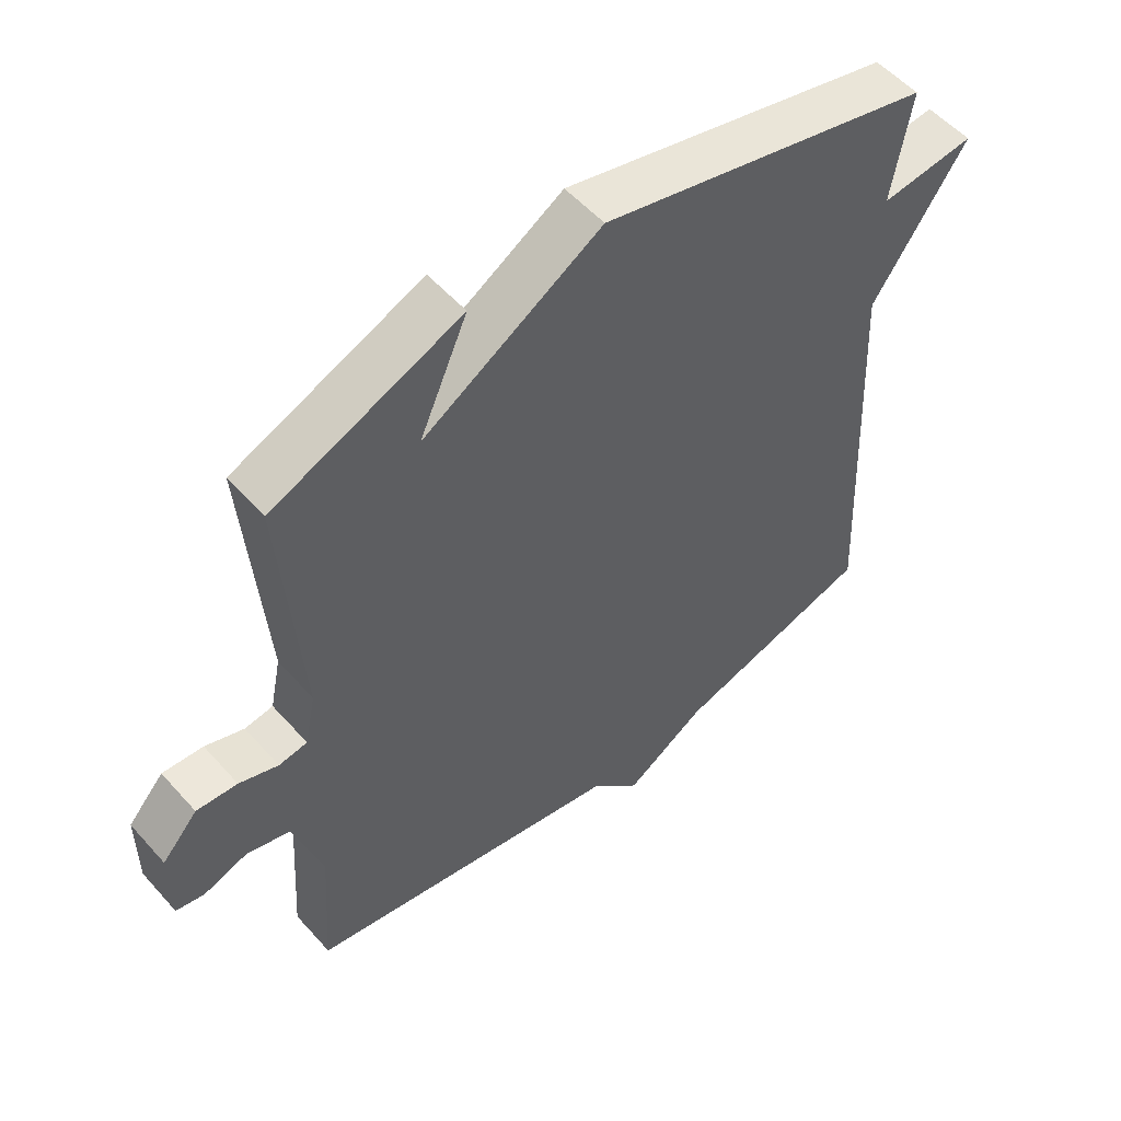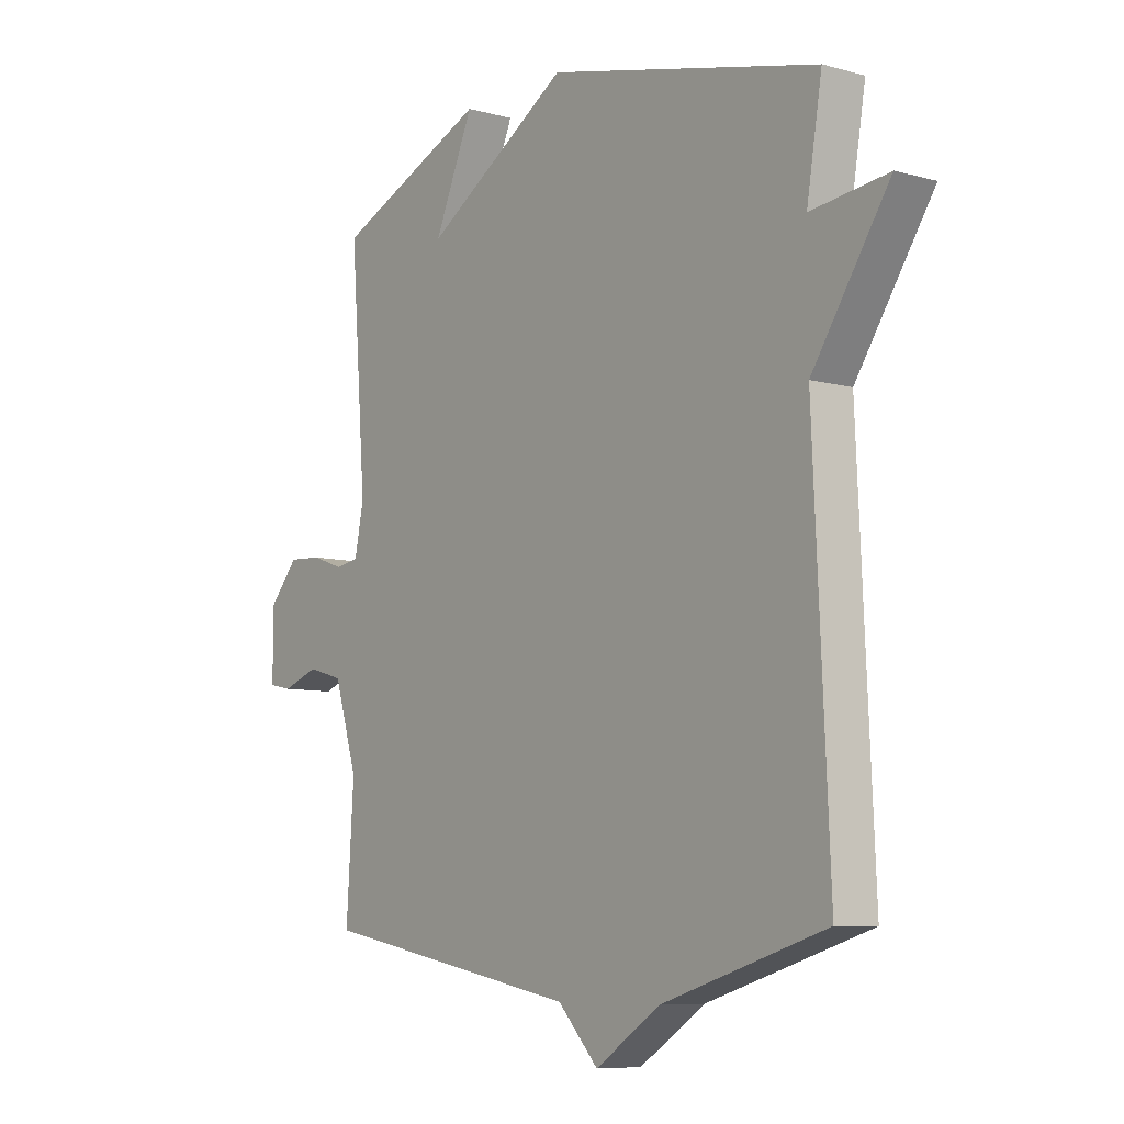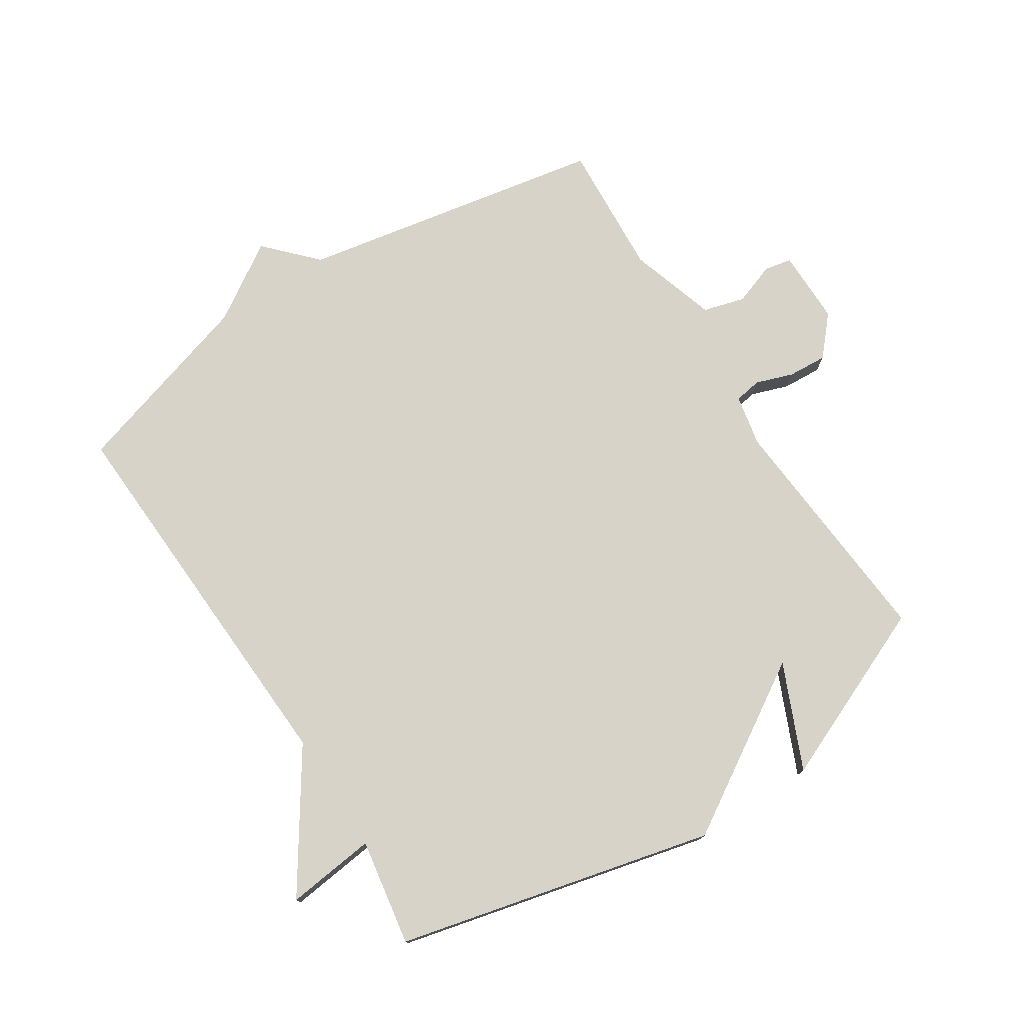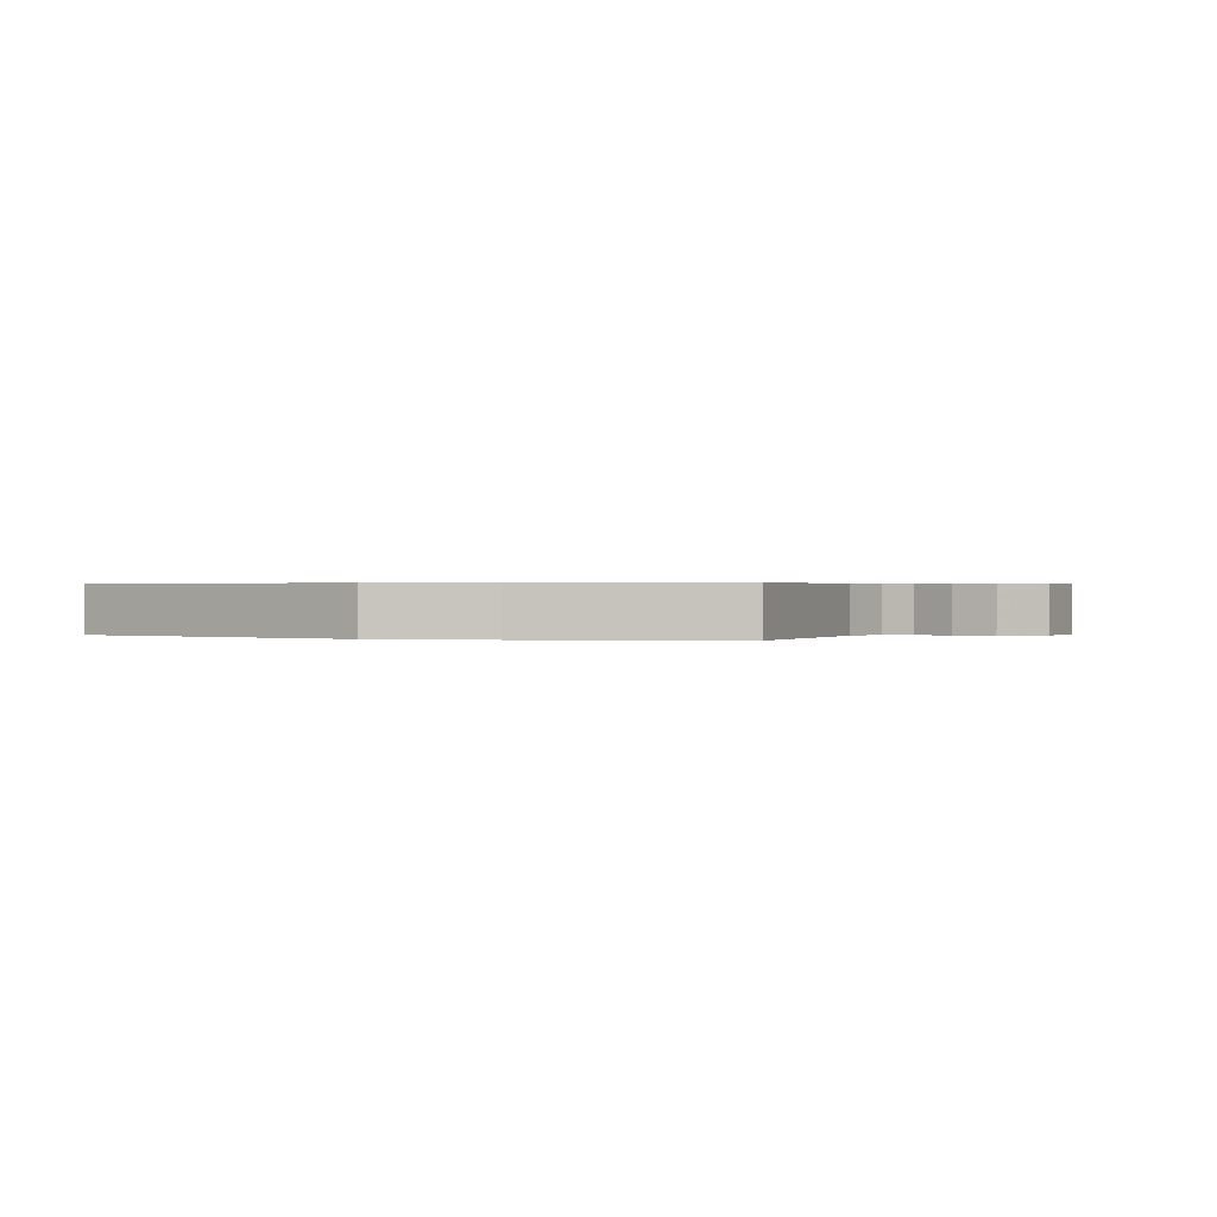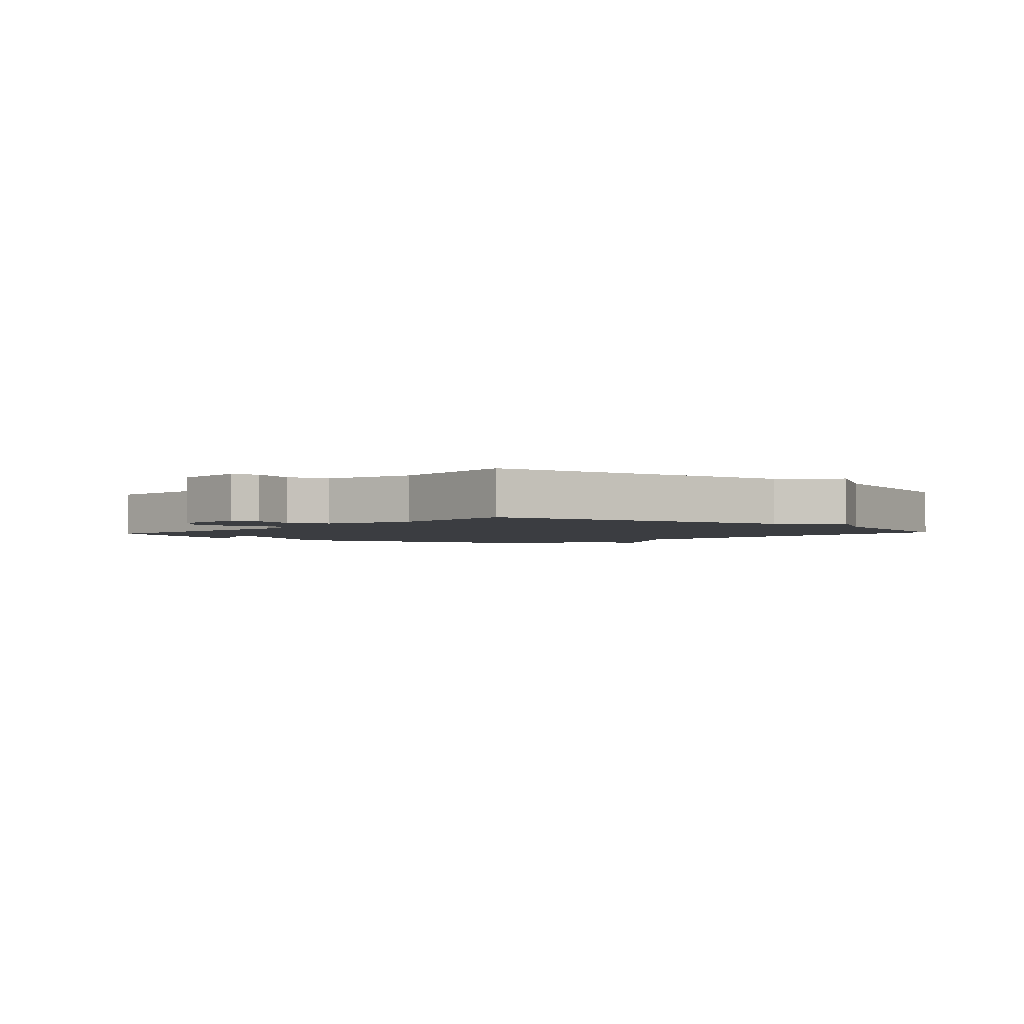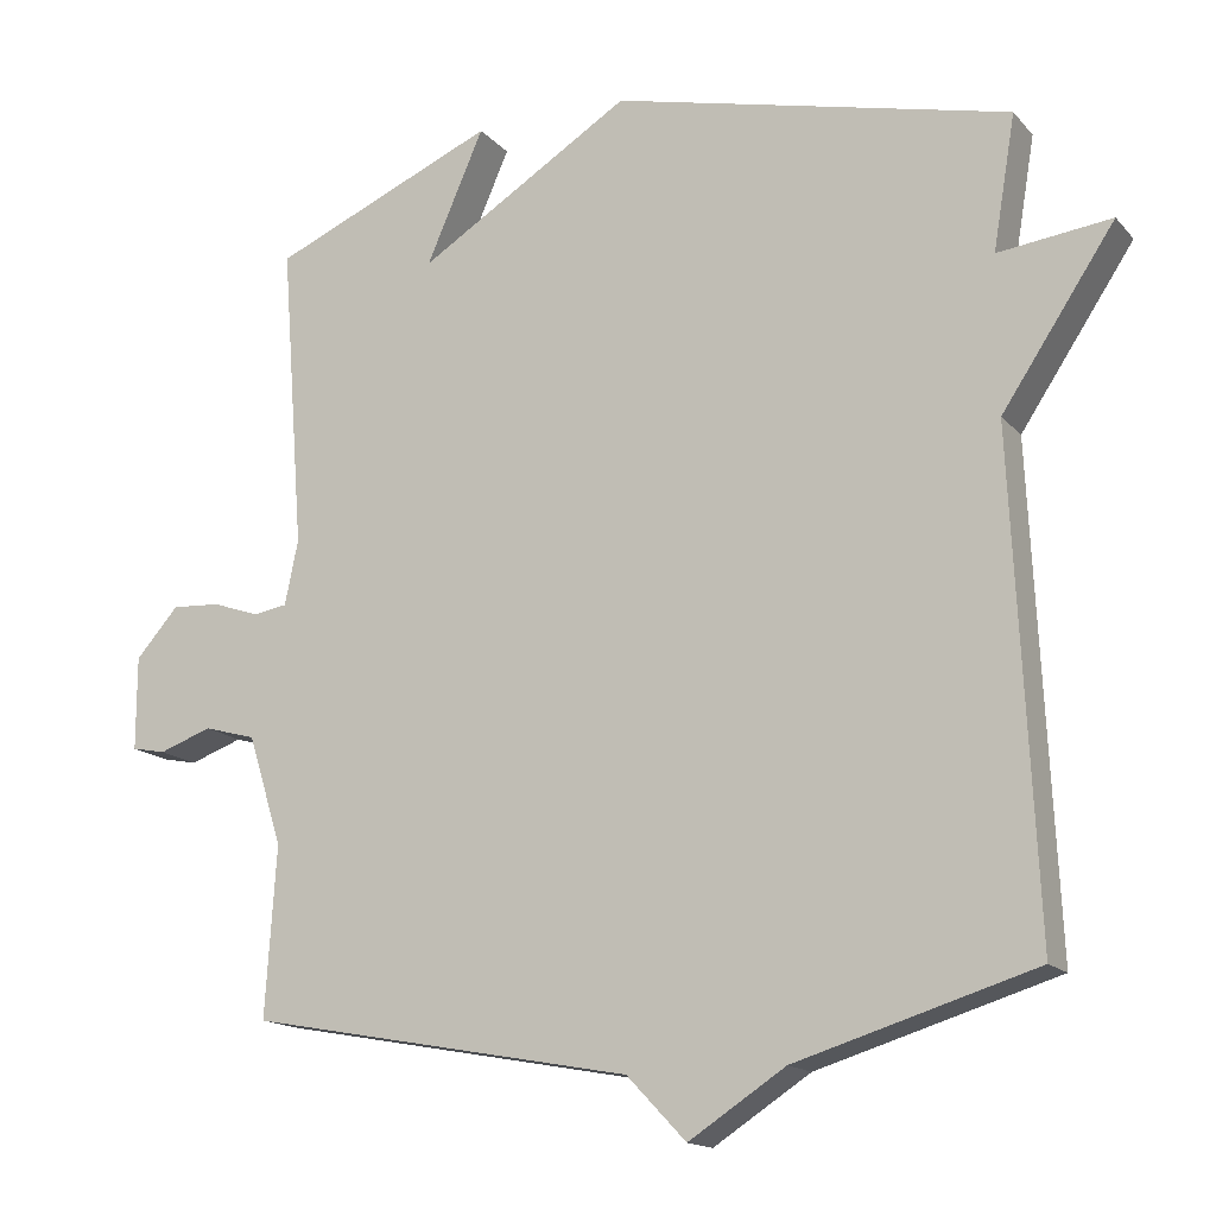
<metadata>
{"format":"obj","ext":"obj","renderer":"f3d","projection":"perspective","resolution":1024,"background":"white","views":[{"elev":54.0,"azim":139.4,"up":"+Z"},{"elev":-8.0,"azim":-127.4,"up":"+Z"},{"elev":76.1,"azim":-32.8,"up":"+Y"},{"elev":0.3,"azim":25.4,"up":"+Y"},{"elev":-2.4,"azim":138.3,"up":"+Y"},{"elev":-15.7,"azim":-153.5,"up":"+Z"}]}
</metadata>
<code>
v 0.5 0.07 -0.5
v 0.006 0.07 -0.592
v -0.07 0.07 -0.672
v -0.194 0.07 -0.592
v -0.5 0.07 -0.5
v -0.471 0.07 0.128
v -0.616 0.07 0.345
v -0.471 0.07 0.328
v -0.5 0.07 0.5
v 0.011 0.07 0.623
v 0.285 0.07 0.454
v 0.211 0.07 0.623
v 0.5 0.07 0.5
v 0.47 0.07 0.109
v 0.487 0.07 0.026
v 0.531 0.07 0.019
v 0.591 0.07 0.04
v 0.654 0.07 0.044
v 0.709 0.07 -0.018
v 0.709 0.07 -0.138
v 0.665 0.07 -0.147
v 0.597 0.07 -0.123
v 0.53 0.07 -0.142
v 0.486 0.07 -0.283
v 0.5 0 -0.5
v 0.006 0 -0.592
v -0.07 0 -0.672
v -0.194 0 -0.592
v -0.5 0 -0.5
v -0.471 0 0.128
v -0.616 0 0.345
v -0.471 0 0.328
v -0.5 0 0.5
v 0.011 0 0.623
v 0.285 0 0.454
v 0.211 0 0.623
v 0.5 0 0.5
v 0.47 0 0.109
v 0.487 0 0.026
v 0.531 0 0.019
v 0.591 0 0.04
v 0.654 0 0.044
v 0.709 0 -0.018
v 0.709 0 -0.138
v 0.665 0 -0.147
v 0.597 0 -0.123
v 0.53 0 -0.142
v 0.486 0 -0.283
f 20 21 22
f 19 20 22
f 18 19 22
f 17 18 22
f 16 17 22
f 15 16 22 23
f 11 12 13 14
f 11 14 15
f 10 11 15
f 9 10 15
f 8 9 15
f 15 23 24
f 8 15 24
f 7 8 24
f 6 7 24
f 2 3 4
f 5 6 24
f 4 5 24
f 2 4 24
f 1 2 24
f 46 45 44
f 46 44 43
f 46 43 42
f 46 42 41
f 46 41 40
f 47 46 40 39
f 38 37 36 35
f 39 38 35
f 39 35 34
f 39 34 33
f 39 33 32
f 48 47 39
f 48 39 32
f 48 32 31
f 48 31 30
f 28 27 26
f 48 30 29
f 48 29 28
f 48 28 26
f 48 26 25
f 1 25 26 2
f 2 26 27 3
f 3 27 28 4
f 4 28 29 5
f 5 29 30 6
f 6 30 31 7
f 7 31 32 8
f 8 32 33 9
f 9 33 34 10
f 10 34 35 11
f 11 35 36 12
f 12 36 37 13
f 13 37 38 14
f 14 38 39 15
f 15 39 40 16
f 16 40 41 17
f 17 41 42 18
f 18 42 43 19
f 19 43 44 20
f 20 44 45 21
f 21 45 46 22
f 22 46 47 23
f 23 47 48 24
f 24 48 25 1

</code>
